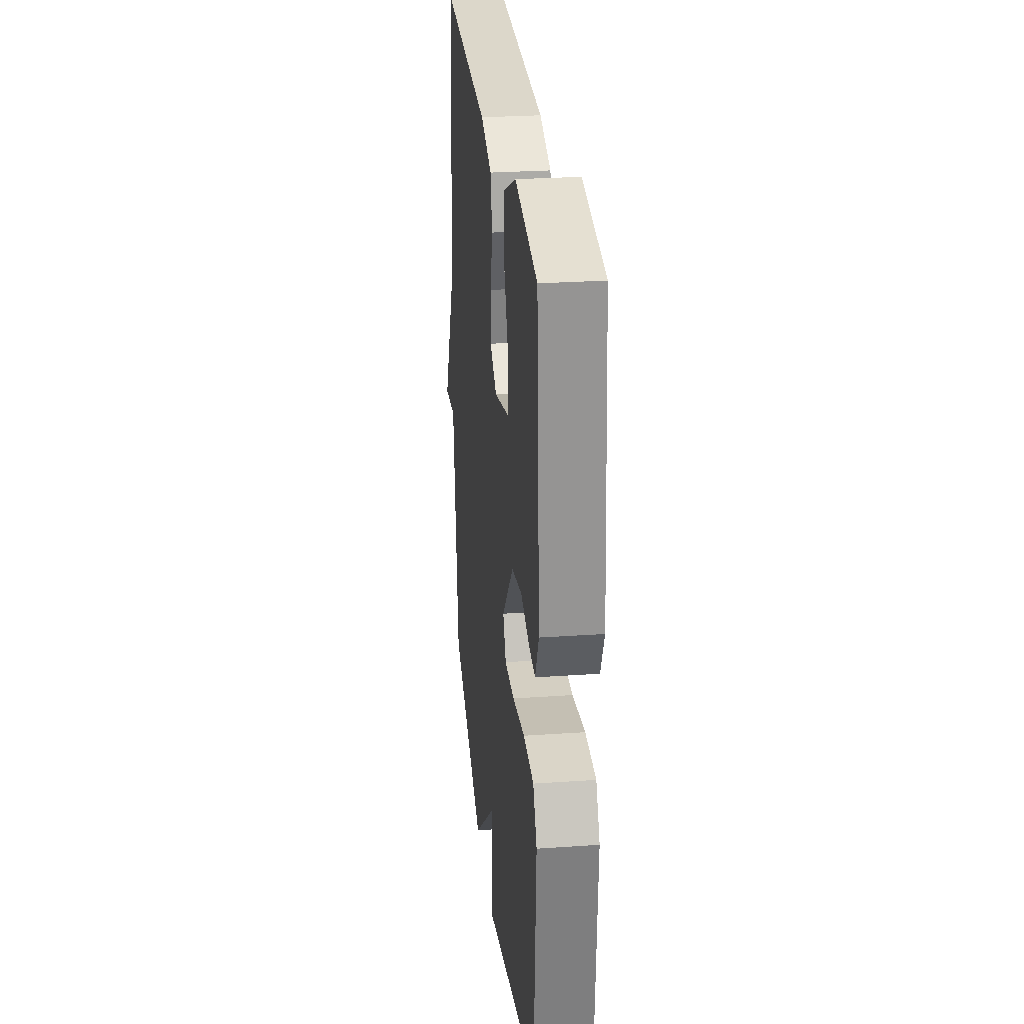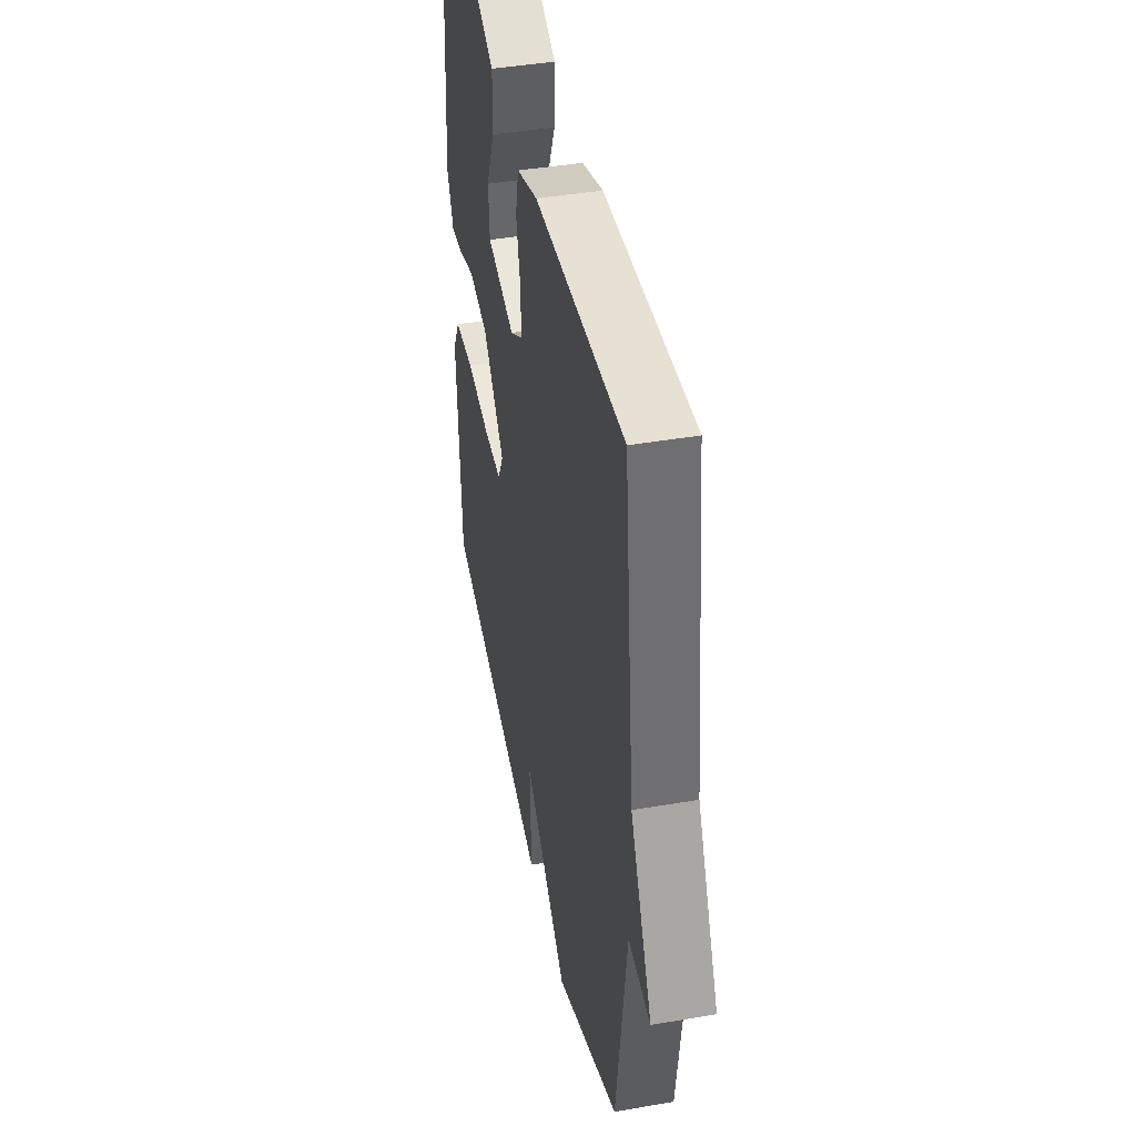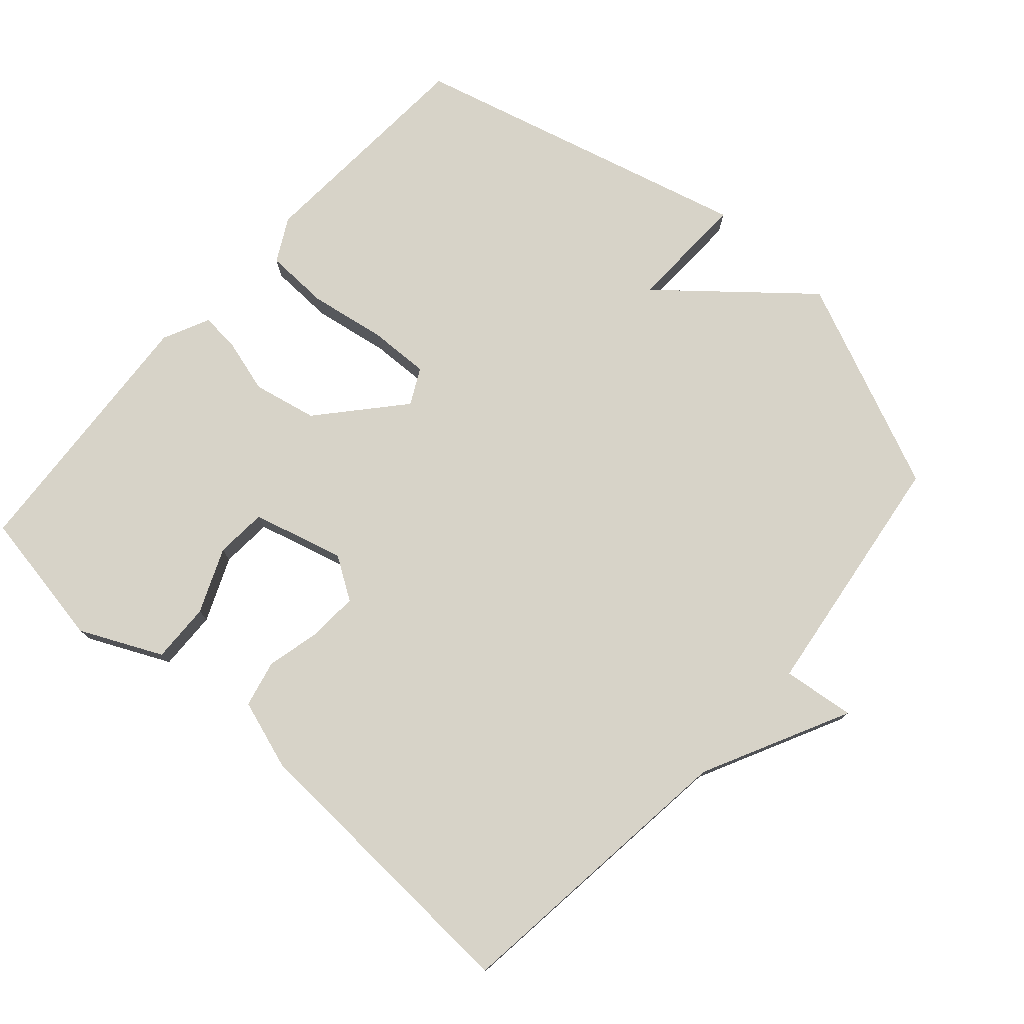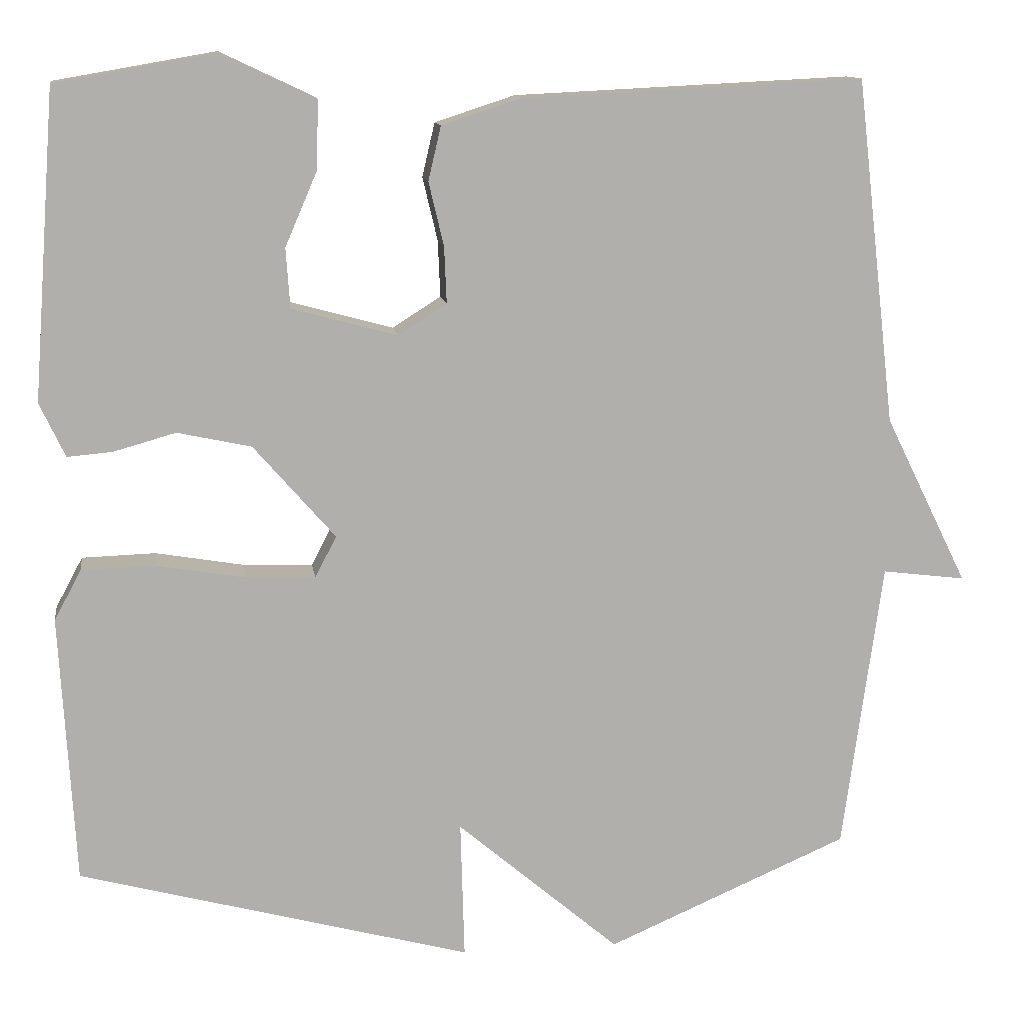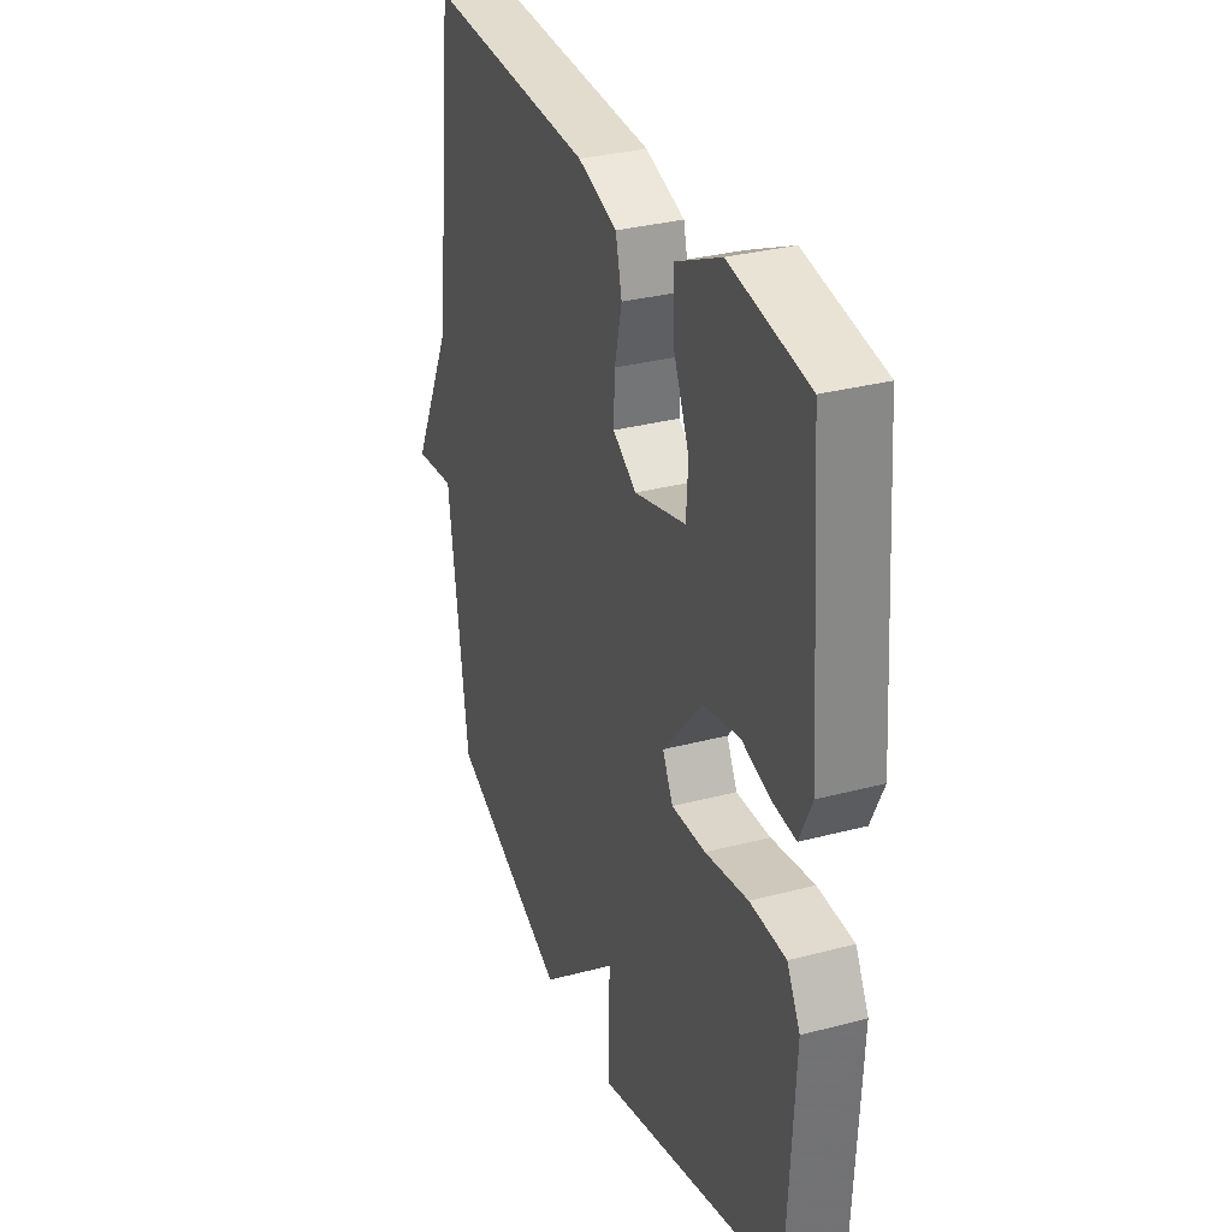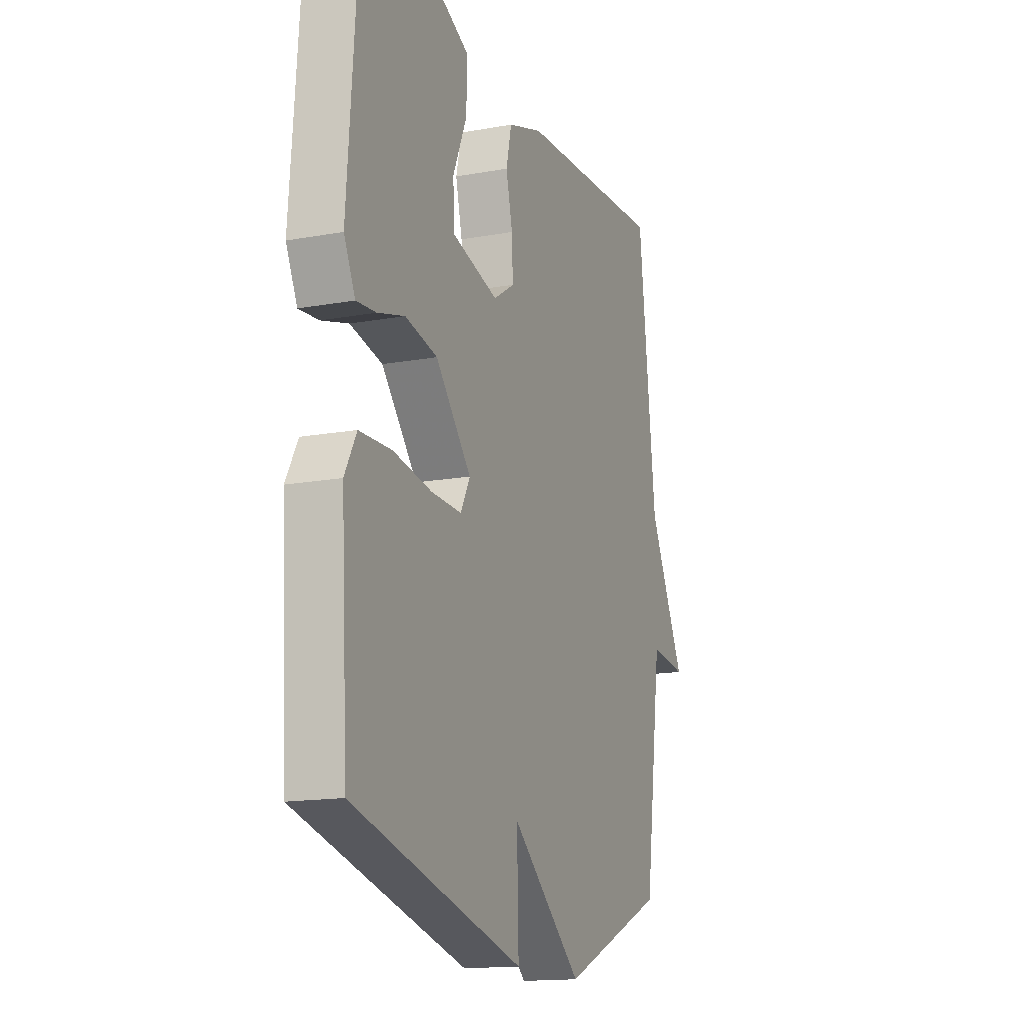
<metadata>
{"format":"obj","ext":"obj","renderer":"f3d","projection":"perspective","resolution":1024,"background":"white","views":[{"elev":27.6,"azim":-96.1,"up":"+Z"},{"elev":42.4,"azim":78.4,"up":"+Z"},{"elev":76.7,"azim":41.8,"up":"+Y"},{"elev":12.0,"azim":-8.1,"up":"+Z"},{"elev":31.8,"azim":-110.5,"up":"+Z"},{"elev":-15.2,"azim":-68.7,"up":"+Z"}]}
</metadata>
<code>
v -0.5 0.07 -0.5
v -0.519 0.07 -0.162
v -0.485 0.07 -0.099
v -0.392 0.07 -0.096
v -0.281 0.07 -0.115
v -0.193 0.07 -0.118
v -0.166 0.07 -0.066
v -0.269 0.07 0.052
v -0.362 0.07 0.072
v -0.44 0.07 0.05
v -0.497 0.07 0.045
v -0.529 0.07 0.113
v -0.5 0.07 0.5
v -0.298 0.07 0.535
v -0.18 0.07 0.479
v -0.183 0.07 0.392
v -0.223 0.07 0.299
v -0.218 0.07 0.224
v -0.085 0.07 0.188
v -0.024 0.07 0.227
v -0.027 0.07 0.298
v -0.046 0.07 0.378
v -0.03 0.07 0.446
v 0.071 0.07 0.479
v 0.5 0.07 0.5
v 0.55 0.07 0.065
v 0.655 0.07 -0.148
v 0.55 0.07 -0.135
v 0.5 0.07 -0.5
v 0.195 0.07 -0.632
v -0.01 0.07 -0.458
v -0.005 0.07 -0.632
v -0.5 0 -0.5
v -0.519 0 -0.162
v -0.485 0 -0.099
v -0.392 0 -0.096
v -0.281 0 -0.115
v -0.193 0 -0.118
v -0.166 0 -0.066
v -0.269 0 0.052
v -0.362 0 0.072
v -0.44 0 0.05
v -0.497 0 0.045
v -0.529 0 0.113
v -0.5 0 0.5
v -0.298 0 0.535
v -0.18 0 0.479
v -0.183 0 0.392
v -0.223 0 0.299
v -0.218 0 0.224
v -0.085 0 0.188
v -0.024 0 0.227
v -0.027 0 0.298
v -0.046 0 0.378
v -0.03 0 0.446
v 0.071 0 0.479
v 0.5 0 0.5
v 0.55 0 0.065
v 0.655 0 -0.148
v 0.55 0 -0.135
v 0.5 0 -0.5
v 0.195 0 -0.632
v -0.01 0 -0.458
v -0.005 0 -0.632
f 3 4 5
f 2 3 5
f 1 2 5
f 32 1 5
f 31 32 5
f 28 29 30 31
f 26 27 28
f 25 26 28
f 24 25 28
f 23 24 28
f 22 23 28
f 21 22 28
f 20 21 28
f 19 20 28 31
f 18 19 31
f 15 16 17
f 14 15 17
f 13 14 17
f 12 13 17
f 11 12 17
f 10 11 17
f 9 10 17
f 8 9 17 18
f 7 8 18
f 31 5 6
f 31 6 7
f 7 18 31
f 37 36 35
f 37 35 34
f 37 34 33
f 37 33 64
f 37 64 63
f 63 62 61 60
f 60 59 58
f 60 58 57
f 60 57 56
f 60 56 55
f 60 55 54
f 60 54 53
f 60 53 52
f 63 60 52 51
f 63 51 50
f 49 48 47
f 49 47 46
f 49 46 45
f 49 45 44
f 49 44 43
f 49 43 42
f 49 42 41
f 50 49 41 40
f 50 40 39
f 38 37 63
f 39 38 63
f 63 50 39
f 1 33 34 2
f 2 34 35 3
f 3 35 36 4
f 4 36 37 5
f 5 37 38 6
f 6 38 39 7
f 7 39 40 8
f 8 40 41 9
f 9 41 42 10
f 10 42 43 11
f 11 43 44 12
f 12 44 45 13
f 13 45 46 14
f 14 46 47 15
f 15 47 48 16
f 16 48 49 17
f 17 49 50 18
f 18 50 51 19
f 19 51 52 20
f 20 52 53 21
f 21 53 54 22
f 22 54 55 23
f 23 55 56 24
f 24 56 57 25
f 25 57 58 26
f 26 58 59 27
f 27 59 60 28
f 28 60 61 29
f 29 61 62 30
f 30 62 63 31
f 31 63 64 32
f 32 64 33 1

</code>
